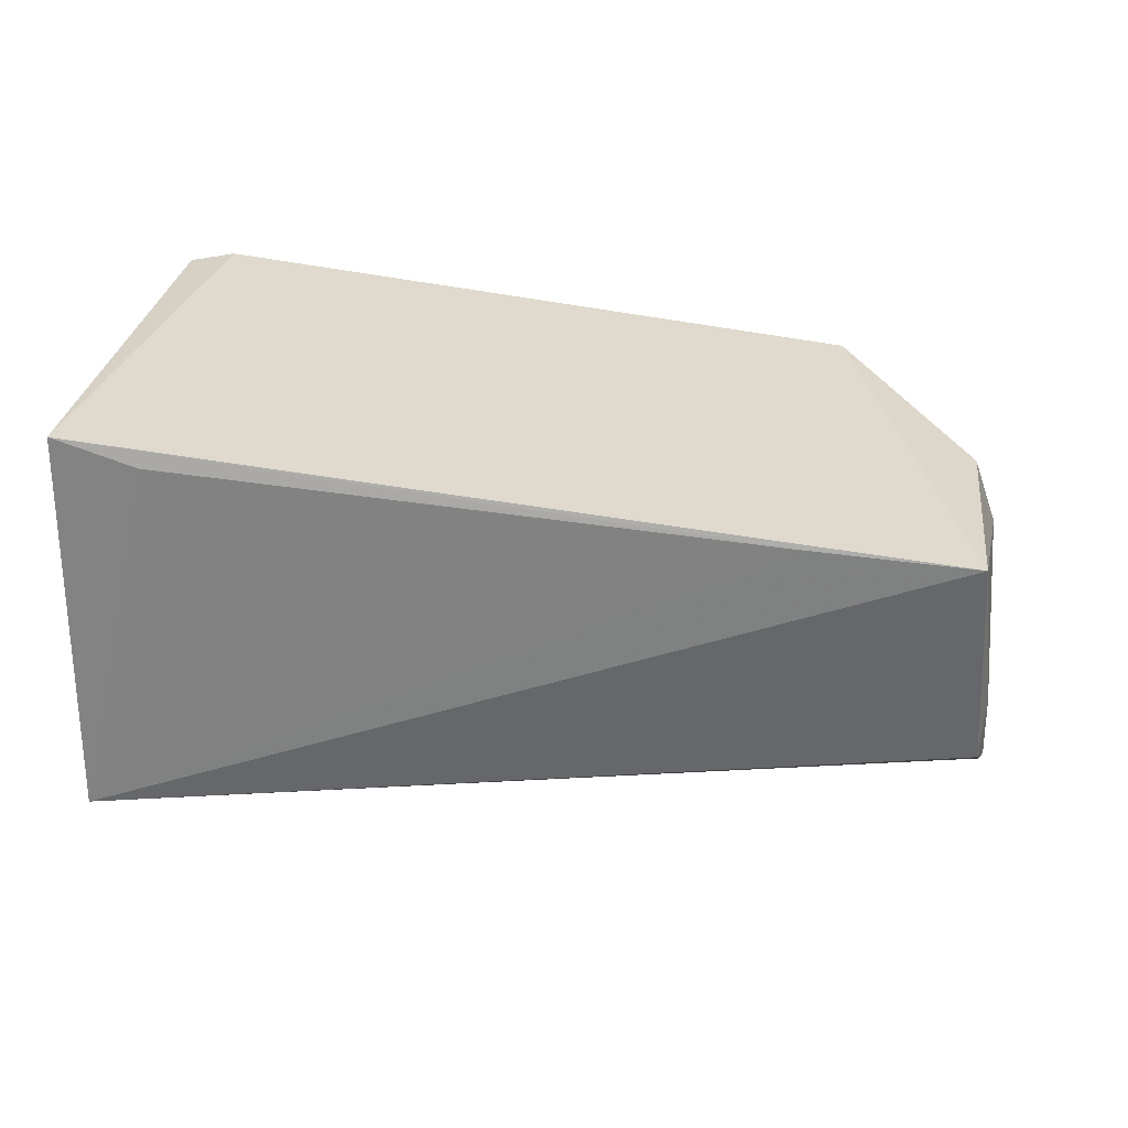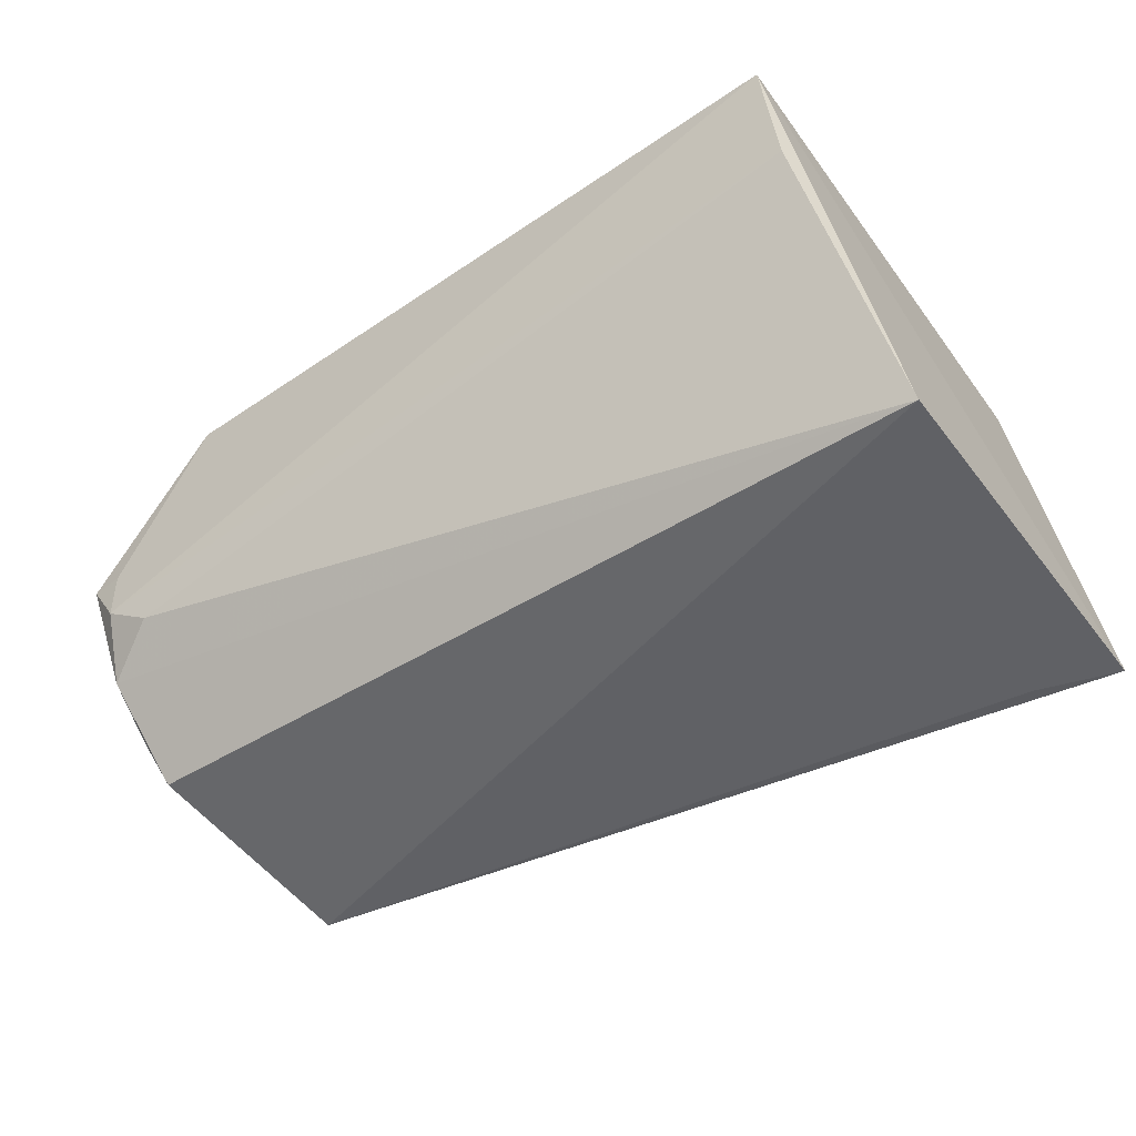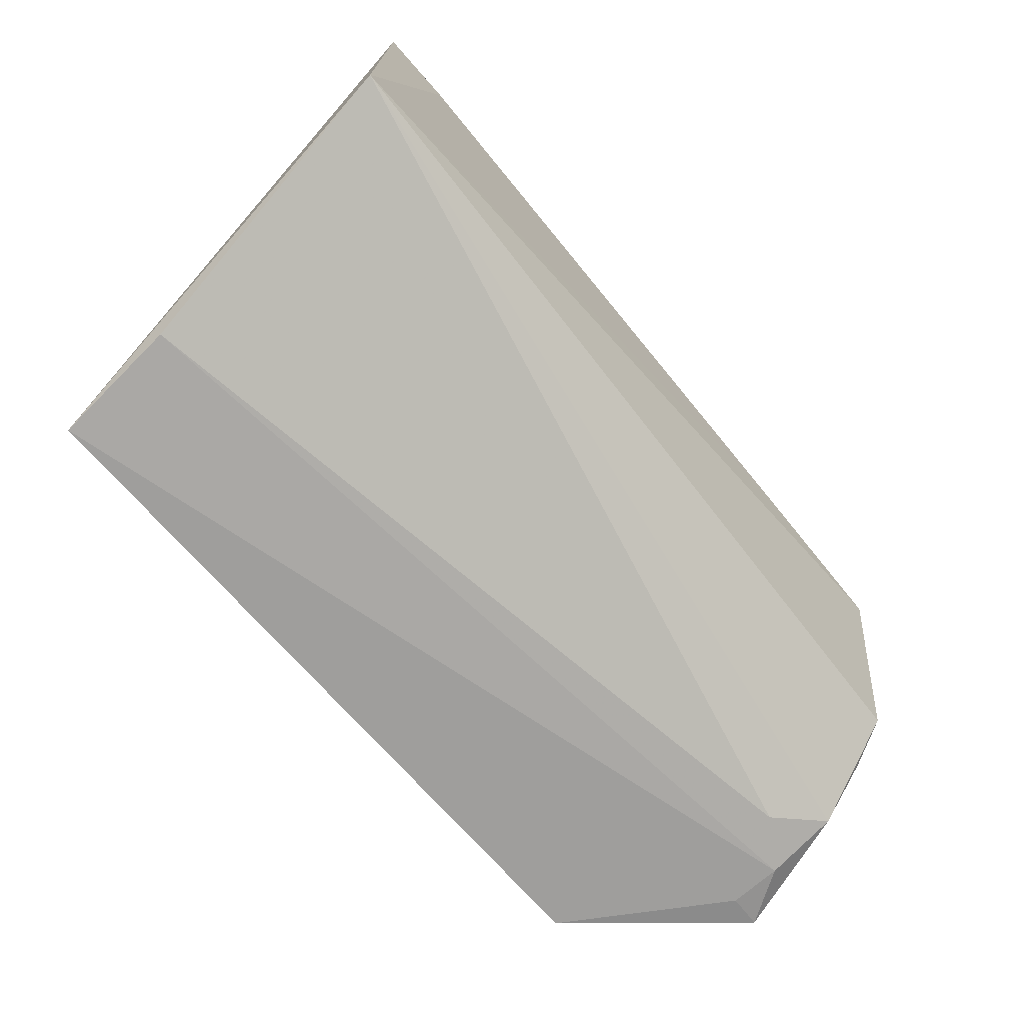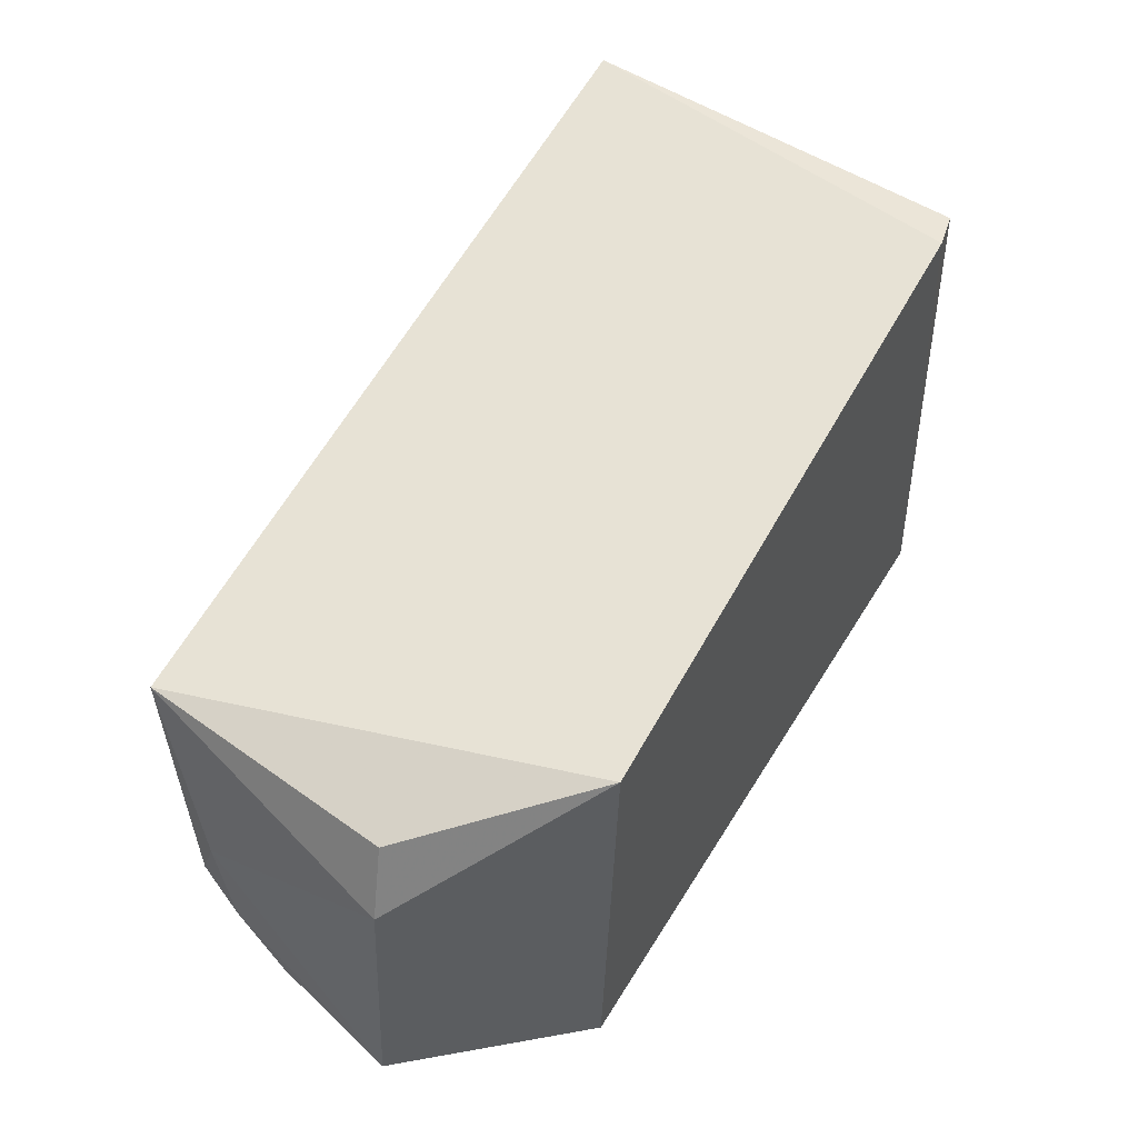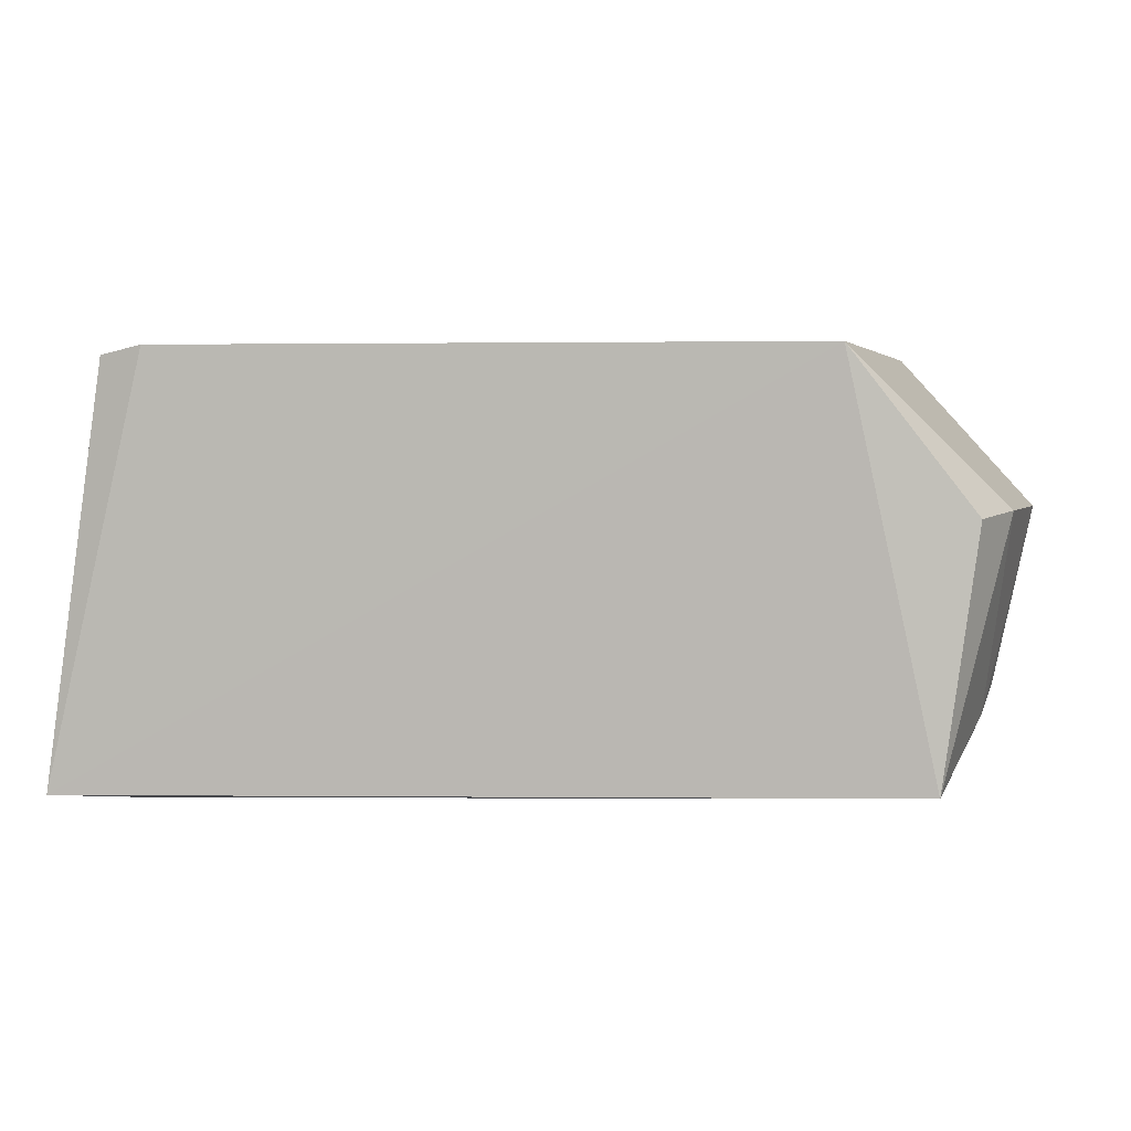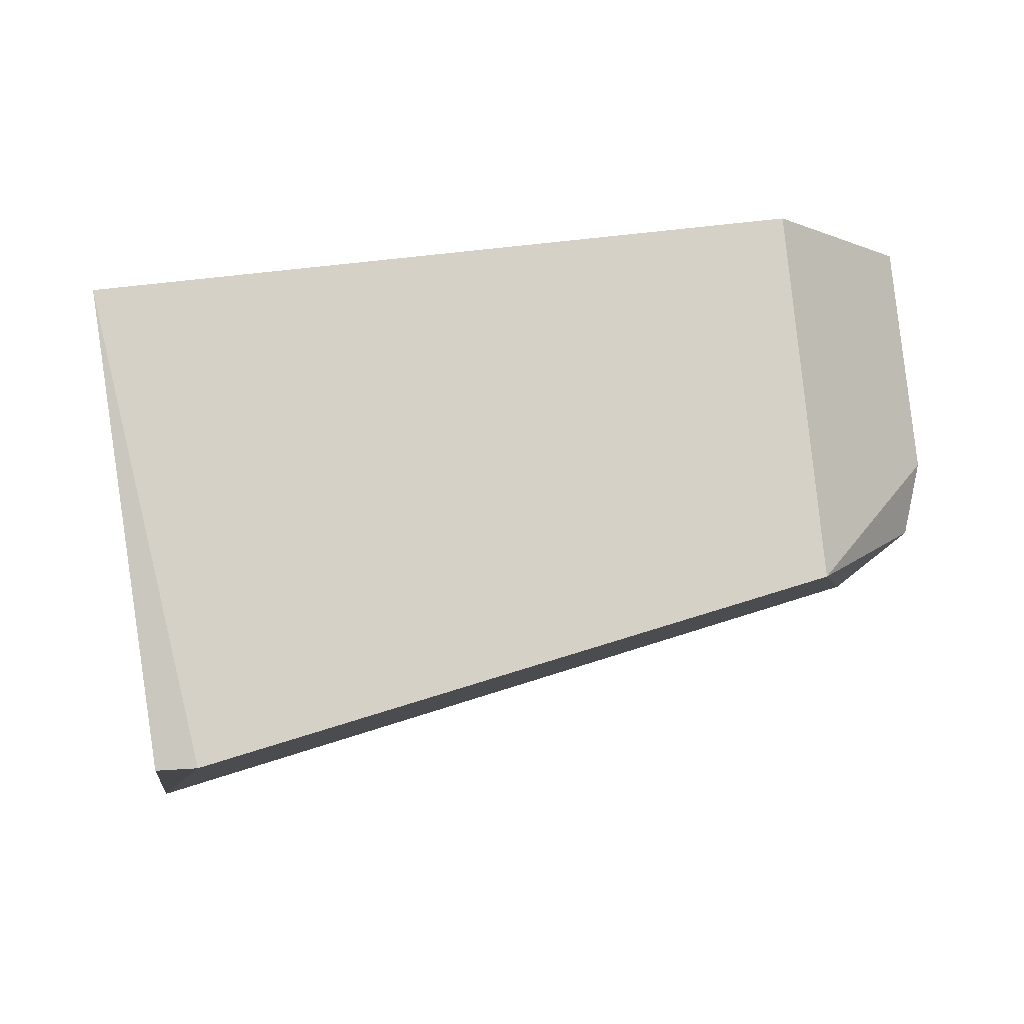
<metadata>
{"format":"obj","ext":"obj","renderer":"f3d","projection":"perspective","resolution":1024,"background":"white","views":[{"elev":-60.8,"azim":-0.1,"up":"+Y"},{"elev":-47.8,"azim":-144.1,"up":"+Y"},{"elev":-71.4,"azim":-49.1,"up":"+Z"},{"elev":48.5,"azim":119.4,"up":"+Z"},{"elev":3.3,"azim":14.0,"up":"+Y"},{"elev":79.6,"azim":-7.8,"up":"+Y"}]}
</metadata>
<code>
v 0.03026 0.08336 0.03594
v 0.03811 0.04536 0.03243
v 0.04448 0.06901 0.002895
v -0.03272 0.08273 8.536e-05
v -0.03723 0.04468 0.04478
v 0.03179 0.08296 0.001972
v 0.04354 0.06925 0.02441
v -0.0316 0.08247 0.04494
v -0.03758 0.04439 0.009973
v 0.04125 0.06402 0.002535
v 0.04124 0.06869 0.03086
v 0.04059 0.05063 0.0165
v -0.02771 0.08329 0.04529
v -0.03023 0.04436 0.04216
v 0.04126 0.06876 0.00245
v -0.03353 0.07126 0.001224
v 0.04115 0.05275 0.009465
v 0.02256 0.04509 0.03451
v 0.03678 0.06102 0.002962
v 0.04197 0.05767 0.005518
v 0.03977 0.0487 0.01181
f 5 2 1
f 7 6 1
f 7 3 6
f 8 4 5
f 9 5 4
f 11 7 1
f 11 1 2
f 11 2 7
f 12 7 2
f 12 3 7
f 13 8 5
f 13 5 1
f 13 4 8
f 13 6 4
f 13 1 6
f 14 5 9
f 15 6 3
f 15 3 10
f 15 10 4
f 15 4 6
f 16 9 4
f 16 4 10
f 17 3 12
f 18 14 9
f 18 9 2
f 18 2 5
f 18 5 14
f 19 16 10
f 19 9 16
f 20 10 3
f 20 3 17
f 20 19 10
f 20 9 19
f 21 17 12
f 21 12 2
f 21 2 9
f 21 20 17
f 21 9 20

</code>
